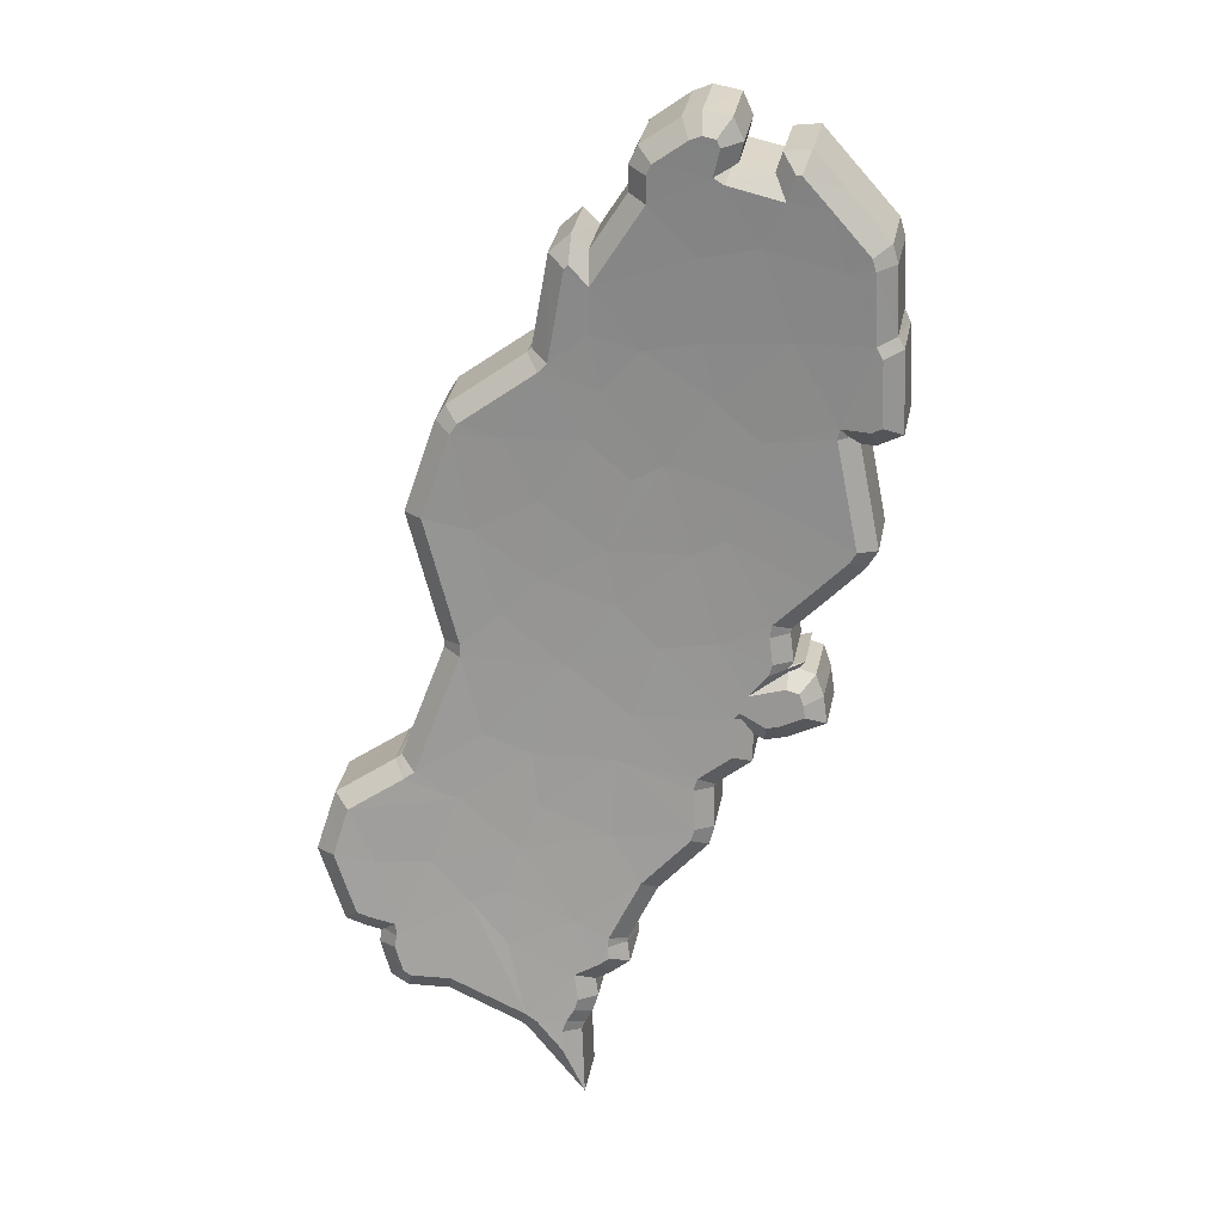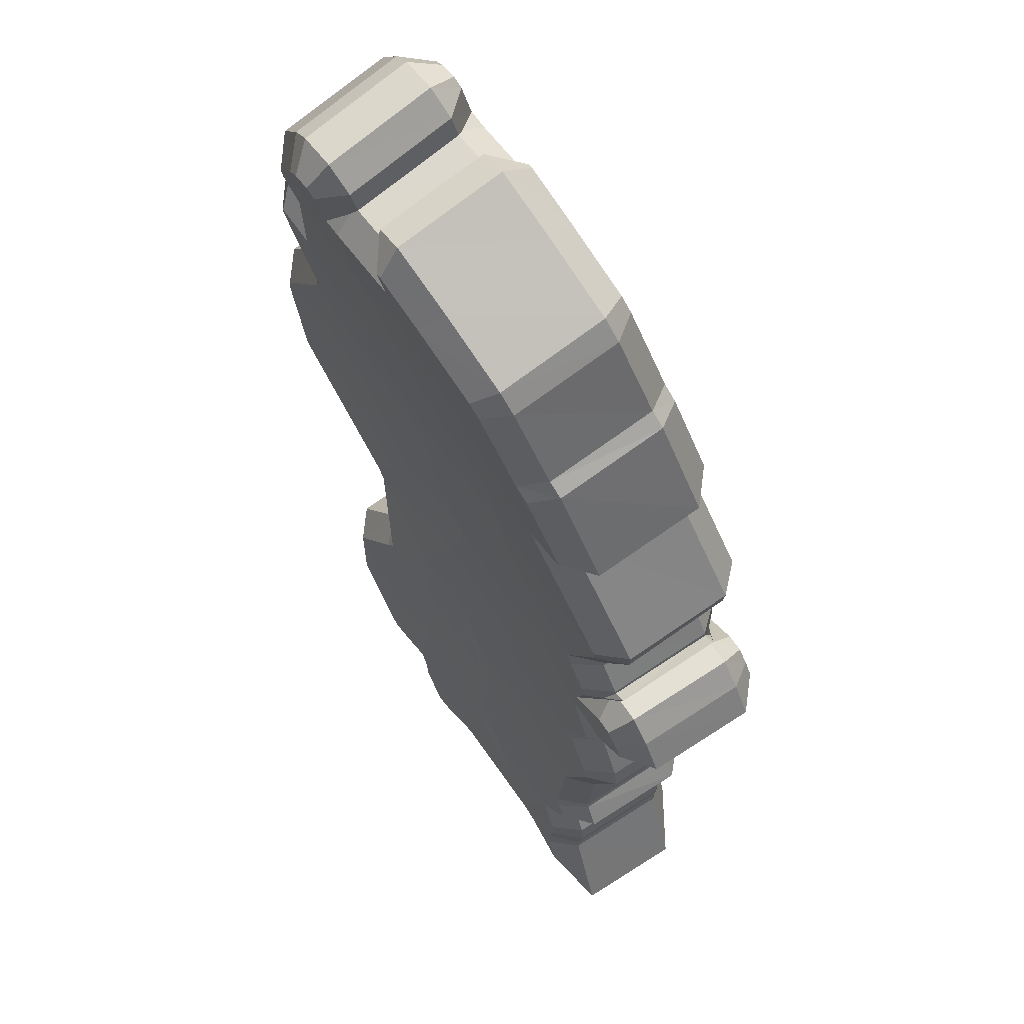
<metadata>
{"format":"obj","ext":"obj","renderer":"f3d","projection":"perspective","resolution":1024,"background":"white","views":[{"elev":42.3,"azim":-43.6,"up":"+Z"},{"elev":-25.6,"azim":30.4,"up":"+Y"}]}
</metadata>
<code>
o Turkey
v 0.5128 0.3928 -0.2161
v 0.5035 0.3965 -0.2307
v 0.5087 0.3964 -0.2191
v 0.4908 0.382 -0.2779
v 0.4798 0.393 -0.2816
v 0.484 0.3931 -0.2741
v 0.4949 0.3857 -0.2652
v 0.5208 0.3928 -0.196
v 0.5201 0.3892 -0.205
v 0.5145 0.4 -0.1982
v 0.5123 0.3856 -0.2301
v 0.4687 0.4037 -0.2848
v 0.4752 0.4037 -0.2739
v 0.5291 0.3891 -0.1806
v 0.5228 0.3964 -0.183
v 0.5272 0.3957 -0.1717
v 0.4967 0.414 -0.2138
v 0.4897 0.4141 -0.2291
v 0.4914 0.4202 -0.2138
v 0.5199 0.3818 -0.2191
v 0.5234 0.3686 -0.2332
v 0.5164 0.3819 -0.2271
v 0.5095 0.3727 -0.256
v 0.5029 0.3742 -0.2667
v 0.499 0.3856 -0.2575
v 0.5089 0.4035 -0.2052
v 0.462 0.4107 -0.2857
v 0.4618 0.4167 -0.2771
v 0.4728 0.3895 -0.2978
v 0.4709 0.3828 -0.3093
v 0.4709 0.3966 -0.2913
v 0.4847 0.4206 -0.2277
v 0.4568 0.4104 -0.2942
v 0.4574 0.4163 -0.2848
v 0.5159 0.3704 -0.2465
v 0.512 0.372 -0.2521
v 0.5113 0.3783 -0.2441
v 0.5095 0.4071 -0.1962
v 0.5044 0.411 -0.2013
v 0.5092 0.4121 -0.1863
v 0.5018 0.3741 -0.2689
v 0.5 0.3718 -0.2753
v 0.5362 0.3781 -0.1831
v 0.5365 0.382 -0.174
v 0.5049 0.3856 -0.2458
v 0.5022 0.3929 -0.2397
v 0.4861 0.3965 -0.2653
v 0.4941 0.3965 -0.2501
v 0.5341 0.3688 -0.2071
v 0.5312 0.3729 -0.2071
v 0.5369 0.3718 -0.1939
v 0.4754 0.393 -0.2889
v 0.5163 0.3673 -0.2504
v 0.514 0.3664 -0.2564
v 0.5262 0.3973 -0.1706
v 0.5193 0.4042 -0.1755
v 0.5201 0.4051 -0.1711
v 0.5209 0.4048 -0.1694
v 0.525 0.4012 -0.1654
v 0.4752 0.3771 -0.3098
v 0.4787 0.379 -0.302
v 0.5325 0.3877 -0.1734
v 0.5341 0.3874 -0.1693
v 0.5167 0.3721 -0.2422
v 0.4833 0.4107 -0.248
v 0.5076 0.3709 -0.2625
v 0.5286 0.3654 -0.2265
v 0.5306 0.3727 -0.2091
v 0.5232 0.3819 -0.211
v 0.5295 0.3818 -0.1946
v 0.517 0.3636 -0.2545
v 0.5126 0.368 -0.257
v 0.5106 0.372 -0.2551
v 0.4642 0.3946 -0.3044
v 0.4596 0.3999 -0.3043
v 0.4594 0.4035 -0.2999
v 0.4776 0.377 -0.3061
v 0.5277 0.3973 -0.1661
v 0.4926 0.4197 -0.212
v 0.503 0.4118 -0.203
v 0.4815 0.4037 -0.2627
v 0.4716 0.4104 -0.2701
v 0.4827 0.41 -0.2503
v 0.539 0.3746 -0.1825
v 0.4819 0.3821 -0.2929
v 0.4729 0.3758 -0.3149
v 0.4717 0.3808 -0.3104
v 0.4739 0.377 -0.3118
v 0.489 0.4072 -0.2427
v 0.5174 0.3654 -0.2508
v 0.5173 0.3643 -0.2526
v 0.5175 0.3725 -0.2399
v 0.4603 0.4039 -0.2978
v 0.4951 0.4036 -0.2363
v 0.4981 0.4071 -0.2236
v 0.5371 0.3705 -0.1958
v 0.5353 0.3676 -0.2062
v 0.5097 0.4117 -0.1857
v 0.5112 0.4085 -0.1888
v 0.5056 0.4035 -0.213
v 0.5276 0.398 -0.1648
v 0.5263 0.3998 -0.1645
v 0.515 0.3705 -0.2483
v 0.539 0.3756 -0.1804
v 0.4609 0.4047 -0.2959
v 0.458 0.4087 -0.2949
v 0.5346 0.3867 -0.1692
v 0.4914 0.3756 -0.2854
v 0.4991 0.3716 -0.2773
v 0.4822 0.3763 -0.2998
v 0.4698 0.4114 -0.2716
v 0.4589 0.4012 -0.3037
v 0.4848 0.3766 -0.2952
v 0.484 0.3764 -0.2967
v 0.4837 0.3753 -0.2986
v 0.5275 0.366 -0.2281
v 0.4765 0.377 -0.3079
v 0.494 0.3848 -0.2127
v 0.4889 0.3849 -0.2241
v 0.498 0.3813 -0.2098
v 0.4701 0.3814 -0.2661
v 0.4659 0.3815 -0.2734
v 0.4766 0.3708 -0.2698
v 0.4806 0.3744 -0.2575
v 0.4995 0.3883 -0.1924
v 0.505 0.3778 -0.1991
v 0.5057 0.3813 -0.1903
v 0.4974 0.3743 -0.2234
v 0.4615 0.3919 -0.2659
v 0.4551 0.3919 -0.2766
v 0.5119 0.3841 -0.1666
v 0.5077 0.3848 -0.1777
v 0.5138 0.3777 -0.1754
v 0.4771 0.408 -0.2075
v 0.4756 0.4019 -0.2224
v 0.4823 0.4019 -0.2076
v 0.5014 0.3707 -0.2205
v 0.5082 0.3577 -0.2266
v 0.5048 0.3707 -0.2127
v 0.4845 0.3743 -0.25
v 0.4884 0.3631 -0.2591
v 0.4949 0.3617 -0.2486
v 0.4941 0.3917 -0.1992
v 0.4483 0.4047 -0.269
v 0.4486 0.3987 -0.2774
v 0.4573 0.385 -0.2828
v 0.4572 0.3716 -0.3004
v 0.4593 0.378 -0.289
v 0.4706 0.4084 -0.2211
v 0.4441 0.4042 -0.2765
v 0.4435 0.3984 -0.2858
v 0.4965 0.3671 -0.237
v 0.4972 0.361 -0.2449
v 0.501 0.3595 -0.2394
v 0.4944 0.4001 -0.1808
v 0.4897 0.399 -0.1955
v 0.4948 0.3951 -0.1906
v 0.4857 0.3607 -0.2674
v 0.4875 0.363 -0.261
v 0.521 0.3708 -0.1688
v 0.5207 0.367 -0.1778
v 0.4876 0.3814 -0.2327
v 0.4903 0.3743 -0.2387
v 0.4798 0.3849 -0.2429
v 0.472 0.3849 -0.2576
v 0.5215 0.3608 -0.1882
v 0.5159 0.3619 -0.2013
v 0.5186 0.3579 -0.2013
v 0.4616 0.3815 -0.2806
v 0.4991 0.3556 -0.2491
v 0.5014 0.3566 -0.243
v 0.5049 0.3934 -0.1661
v 0.5042 0.3925 -0.1704
v 0.5111 0.3856 -0.1656
v 0.5098 0.3895 -0.1605
v 0.5057 0.3931 -0.1644
v 0.4649 0.3678 -0.2932
v 0.4615 0.366 -0.3008
v 0.5186 0.3761 -0.1643
v 0.5171 0.3764 -0.1683
v 0.5018 0.3611 -0.2351
v 0.4693 0.3987 -0.2409
v 0.493 0.3598 -0.255
v 0.5153 0.3617 -0.203
v 0.5134 0.3544 -0.22
v 0.5142 0.3707 -0.189
v 0.508 0.3707 -0.2049
v 0.5021 0.3528 -0.2471
v 0.4958 0.3611 -0.2477
v 0.4977 0.3572 -0.2496
v 0.446 0.3918 -0.2912
v 0.4462 0.3882 -0.2956
v 0.4507 0.383 -0.2957
v 0.464 0.3658 -0.2972
v 0.5125 0.3856 -0.1613
v 0.4884 0.3998 -0.197
v 0.4782 0.4075 -0.2058
v 0.4687 0.3981 -0.2429
v 0.4579 0.3984 -0.2622
v 0.4676 0.3918 -0.2552
v 0.5234 0.3636 -0.1771
v 0.4679 0.3708 -0.2845
v 0.4603 0.3659 -0.3027
v 0.458 0.3697 -0.3015
v 0.4592 0.3647 -0.3058
v 0.4749 0.3952 -0.2357
v 0.5024 0.3536 -0.2453
v 0.5025 0.3547 -0.2435
v 0.5026 0.3614 -0.2331
v 0.4469 0.3922 -0.2892
v 0.4837 0.3952 -0.2171
v 0.4808 0.3918 -0.2294
v 0.5198 0.3567 -0.2004
v 0.5218 0.3595 -0.19
v 0.4964 0.3966 -0.1833
v 0.495 0.3997 -0.1803
v 0.491 0.3917 -0.2068
v 0.5111 0.3881 -0.1597
v 0.5123 0.3863 -0.16
v 0.5002 0.3594 -0.2412
v 0.5234 0.3645 -0.1752
v 0.4446 0.3967 -0.2864
v 0.4474 0.393 -0.2874
v 0.5191 0.3754 -0.1641
v 0.4773 0.3645 -0.2771
v 0.4848 0.3606 -0.2692
v 0.4683 0.3652 -0.2911
v 0.4563 0.3994 -0.2635
v 0.4456 0.3895 -0.2949
v 0.4708 0.3655 -0.2867
v 0.4697 0.3643 -0.29
v 0.4702 0.3652 -0.2881
v 0.5124 0.3548 -0.2217
v 0.4629 0.3657 -0.299
v 0.4803 0.421 -0.2266
v 0.4875 0.4206 -0.2116
v 0.4707 0.4126 -0.2221
v 0.4778 0.4122 -0.2072
v 0.4523 0.4095 -0.295
v 0.453 0.4167 -0.2836
v 0.4432 0.4012 -0.2893
v 0.4439 0.4084 -0.2779
v 0.5005 0.4115 -0.199
v 0.5052 0.4126 -0.184
v 0.4904 0.4033 -0.195
v 0.4952 0.4043 -0.1803
v 0.5013 0.3698 -0.2678
v 0.4995 0.3675 -0.2742
v 0.4914 0.3622 -0.2624
v 0.4897 0.36 -0.2687
v 0.5313 0.3658 -0.2091
v 0.5296 0.3683 -0.2091
v 0.5207 0.3584 -0.2051
v 0.519 0.3608 -0.2051
v 0.5164 0.3647 -0.2454
v 0.5147 0.3663 -0.2462
v 0.5063 0.3572 -0.2404
v 0.5045 0.359 -0.2412
v 0.515 0.4049 -0.1739
v 0.5158 0.4057 -0.1697
v 0.5047 0.3968 -0.1704
v 0.5054 0.3977 -0.1663
v 0.5172 0.4051 -0.1667
v 0.522 0.4009 -0.162
v 0.5069 0.3971 -0.1633
v 0.5116 0.3929 -0.1587
v 0.4584 0.4172 -0.274
v 0.4492 0.409 -0.2685
v 0.5294 0.3882 -0.1692
v 0.5307 0.3879 -0.1659
v 0.5189 0.3804 -0.1657
v 0.5201 0.3802 -0.1625
v 0.5162 0.3679 -0.2409
v 0.5153 0.3661 -0.2454
v 0.506 0.3604 -0.2361
v 0.5051 0.3586 -0.2405
v 0.4789 0.4109 -0.2473
v 0.4693 0.4027 -0.2425
v 0.5067 0.3663 -0.2626
v 0.5017 0.3698 -0.2671
v 0.4967 0.3587 -0.2574
v 0.4917 0.3622 -0.2618
v 0.5087 0.3682 -0.2559
v 0.4986 0.3606 -0.2509
v 0.5299 0.3684 -0.2079
v 0.5279 0.3609 -0.2257
v 0.5195 0.3609 -0.2037
v 0.5175 0.3534 -0.2213
v 0.5161 0.3586 -0.2548
v 0.5113 0.3631 -0.2579
v 0.5058 0.3513 -0.2497
v 0.5011 0.3558 -0.2528
v 0.509 0.3657 -0.2587
v 0.5074 0.3689 -0.2573
v 0.4988 0.3583 -0.2537
v 0.4973 0.3614 -0.2522
v 0.4606 0.3923 -0.3057
v 0.4558 0.3978 -0.3056
v 0.4513 0.3844 -0.2997
v 0.4466 0.3898 -0.2997
v 0.4781 0.3741 -0.3019
v 0.4773 0.3727 -0.3048
v 0.4686 0.3664 -0.296
v 0.468 0.365 -0.2987
v 0.5272 0.3929 -0.1649
v 0.5261 0.393 -0.1683
v 0.5168 0.3849 -0.1616
v 0.5158 0.3849 -0.1648
v 0.4892 0.4199 -0.209
v 0.4998 0.4119 -0.1999
v 0.4794 0.4115 -0.2048
v 0.4899 0.4037 -0.1957
v 0.4682 0.4108 -0.2671
v 0.4786 0.4105 -0.2486
v 0.4588 0.4027 -0.2617
v 0.469 0.4024 -0.2436
v 0.5383 0.3704 -0.181
v 0.5364 0.3678 -0.1919
v 0.5276 0.3629 -0.1773
v 0.5258 0.3602 -0.1881
v 0.4701 0.3685 -0.3209
v 0.4674 0.3798 -0.3111
v 0.4608 0.3609 -0.3146
v 0.4581 0.3722 -0.305
v 0.4735 0.3727 -0.3106
v 0.4642 0.3651 -0.3044
v 0.517 0.3625 -0.2472
v 0.5169 0.3604 -0.2506
v 0.5068 0.3551 -0.2422
v 0.5067 0.3531 -0.2455
v 0.5216 0.3646 -0.2341
v 0.5165 0.368 -0.2401
v 0.5113 0.3571 -0.2296
v 0.5062 0.3605 -0.2354
v 0.455 0.4038 -0.2988
v 0.4561 0.4043 -0.2964
v 0.4459 0.3958 -0.2928
v 0.4469 0.3963 -0.2905
v 0.5366 0.3665 -0.1939
v 0.5342 0.3629 -0.2069
v 0.5261 0.3589 -0.1899
v 0.5236 0.3554 -0.2029
v 0.5082 0.4104 -0.1807
v 0.5094 0.4079 -0.1833
v 0.4981 0.4022 -0.177
v 0.4993 0.3997 -0.1795
v 0.5268 0.3949 -0.1613
v 0.5164 0.3869 -0.1581
v 0.5242 0.3986 -0.1607
v 0.5137 0.3906 -0.1574
v 0.5138 0.3661 -0.2484
v 0.5037 0.3586 -0.2436
v 0.5383 0.3718 -0.1779
v 0.5277 0.3643 -0.1744
v 0.456 0.4042 -0.2968
v 0.4543 0.4065 -0.2961
v 0.4468 0.3962 -0.2909
v 0.4452 0.3983 -0.2904
v 0.5334 0.3845 -0.1652
v 0.5228 0.3768 -0.1617
v 0.5357 0.3788 -0.171
v 0.5251 0.3711 -0.1675
v 0.4668 0.3813 -0.3103
v 0.4575 0.3736 -0.3042
v 0.498 0.3672 -0.2772
v 0.4902 0.3713 -0.2856
v 0.4882 0.3597 -0.2718
v 0.4805 0.3637 -0.2799
v 0.5259 0.3934 -0.168
v 0.5155 0.3855 -0.1645
v 0.4802 0.3725 -0.3006
v 0.4706 0.3649 -0.2947
v 0.4672 0.4114 -0.268
v 0.458 0.4032 -0.2624
v 0.4544 0.4005 -0.3041
v 0.4453 0.3925 -0.2981
v 0.4841 0.3723 -0.2945
v 0.4745 0.3646 -0.2887
v 0.4837 0.3722 -0.2952
v 0.4831 0.3706 -0.2983
v 0.4742 0.3645 -0.2893
v 0.4735 0.363 -0.2924
v 0.526 0.3618 -0.2287
v 0.5157 0.3542 -0.2244
v 0.4757 0.3726 -0.3075
v 0.4663 0.3649 -0.3014
v 0.4743 0.3728 -0.3094
v 0.4649 0.3652 -0.3033
f 1 2 3
f 4 5 6
f 4 6 7
f 8 9 10
f 11 2 1
f 5 12 13
f 14 15 16
f 17 18 19
f 20 21 22
f 23 24 25
f 14 8 15
f 9 26 10
f 13 27 28
f 29 30 31
f 18 32 19
f 27 33 34
f 35 36 37
f 38 39 40
f 41 42 7
f 43 14 44
f 11 45 46
f 25 47 48
f 49 50 51
f 29 31 52
f 53 54 36
f 55 56 57
f 58 59 55
f 60 30 61
f 5 31 12
f 27 34 28
f 62 63 44
f 64 35 37
f 8 10 15
f 18 65 32
f 45 48 46
f 42 4 7
f 66 24 23
f 67 20 68
f 50 69 70
f 71 54 53
f 36 23 37
f 36 72 73
f 74 75 76
f 77 60 61
f 55 59 78
f 17 79 80
f 38 26 39
f 81 82 83
f 5 13 47
f 51 50 70
f 84 51 43
f 4 85 5
f 85 29 52
f 86 87 88
f 89 83 65
f 90 91 53
f 92 37 11
f 21 92 22
f 74 76 93
f 67 21 20
f 68 69 50
f 48 81 83
f 48 83 89
f 2 94 95
f 46 48 94
f 45 25 48
f 23 25 45
f 9 1 26
f 68 20 69
f 49 96 97
f 98 99 40
f 2 95 100
f 100 17 80
f 101 78 102
f 35 103 36
f 17 19 79
f 104 84 43
f 55 57 58
f 105 106 27
f 31 93 12
f 24 41 7
f 15 10 99
f 99 38 40
f 63 107 44
f 55 15 56
f 15 99 56
f 30 60 87
f 108 85 4
f 4 109 108
f 96 49 51
f 109 4 42
f 16 15 55
f 36 73 23
f 26 80 39
f 30 74 31
f 31 74 93
f 85 110 61
f 70 9 8
f 70 8 14
f 89 65 18
f 94 18 95
f 20 11 1
f 69 20 1
f 59 102 78
f 48 47 81
f 47 13 81
f 13 28 111
f 81 13 82
f 75 112 76
f 62 44 14
f 14 16 62
f 95 18 17
f 100 95 17
f 113 110 85
f 108 113 85
f 26 100 80
f 1 3 26
f 64 37 92
f 11 46 2
f 46 94 2
f 24 7 25
f 7 47 25
f 51 70 43
f 43 70 14
f 61 30 29
f 61 29 85
f 69 1 9
f 70 69 9
f 94 48 89
f 94 89 18
f 114 115 110
f 21 67 116
f 13 111 82
f 92 11 22
f 22 11 20
f 6 5 47
f 7 6 47
f 12 105 27
f 12 27 13
f 110 113 114
f 60 77 117
f 93 105 12
f 37 45 11
f 37 23 45
f 54 72 36
f 85 52 5
f 52 31 5
f 91 71 53
f 88 87 60
f 10 26 38
f 10 38 99
f 106 33 27
f 26 3 100
f 3 2 100
f 104 43 44
f 118 119 120
f 121 122 123
f 124 121 123
f 125 126 127
f 120 119 128
f 129 130 122
f 131 132 133
f 134 135 136
f 137 138 139
f 140 141 142
f 132 127 133
f 125 143 126
f 144 145 129
f 146 147 148
f 134 149 135
f 150 151 145
f 152 153 154
f 155 156 157
f 124 158 159
f 160 133 161
f 162 163 128
f 164 165 140
f 166 167 168
f 169 146 148
f 153 170 171
f 172 173 174
f 174 175 176
f 177 147 178
f 130 146 122
f 144 150 145
f 160 179 180
f 152 154 181
f 132 125 127
f 149 182 135
f 162 164 163
f 124 123 158
f 142 141 183
f 184 139 185
f 186 187 167
f 171 170 188
f 152 142 153
f 189 190 153
f 191 192 193
f 177 178 194
f 195 175 174
f 196 197 136
f 156 143 157
f 198 199 200
f 165 129 122
f 186 167 166
f 161 166 201
f 122 202 123
f 169 148 202
f 203 204 205
f 182 198 206
f 171 207 208
f 128 152 209
f 137 209 138
f 210 191 193
f 139 138 185
f 167 187 184
f 198 200 164
f 206 198 164
f 211 212 119
f 212 164 162
f 164 140 163
f 163 140 142
f 143 120 126
f 187 139 184
f 213 214 168
f 155 215 216
f 217 211 119
f 196 136 217
f 218 195 219
f 153 220 154
f 197 134 136
f 161 201 221
f 176 172 174
f 145 222 223
f 130 210 146
f 124 159 141
f 215 125 132
f 155 157 215
f 160 224 179
f 173 132 174
f 173 215 132
f 204 178 147
f 123 202 225
f 225 226 123
f 166 168 214
f 158 123 226
f 174 132 131
f 142 189 153
f 156 196 143
f 146 193 147
f 210 193 146
f 177 227 202
f 127 126 186
f 133 127 186
f 135 182 206
f 211 135 212
f 120 128 139
f 120 139 187
f 195 218 175
f 200 165 164
f 200 129 165
f 228 144 129
f 199 129 200
f 191 229 192
f 133 160 180
f 180 131 133
f 136 135 211
f 136 211 217
f 202 227 230
f 202 230 225
f 196 217 143
f 143 118 120
f 209 152 181
f 119 162 128
f 119 212 162
f 140 124 141
f 140 165 124
f 161 186 166
f 133 186 161
f 148 147 177
f 202 148 177
f 126 120 187
f 126 187 186
f 206 164 212
f 135 206 212
f 227 231 232
f 233 185 138
f 199 228 129
f 137 128 209
f 139 128 137
f 165 122 121
f 165 121 124
f 145 223 130
f 129 145 130
f 232 230 227
f 234 194 178
f 130 223 210
f 128 163 152
f 163 142 152
f 153 190 170
f 122 169 202
f 122 146 169
f 171 188 207
f 178 204 203
f 157 143 125
f 215 157 125
f 145 151 222
f 217 118 143
f 217 119 118
f 160 161 221
f 235 236 19 32
f 237 238 236 235
f 149 134 238 237
f 239 240 34 33
f 241 242 240 239
f 151 150 242 241
f 243 244 40 39
f 245 246 244 243
f 156 155 246 245
f 247 248 42 41
f 249 250 248 247
f 159 158 250 249
f 251 252 50 49
f 253 254 252 251
f 168 167 254 253
f 255 256 53 36
f 257 258 256 255
f 153 171 258 257
f 259 260 57 56
f 261 262 260 259
f 173 172 262 261
f 263 264 59 58
f 265 266 264 263
f 176 175 266 265
f 240 267 28 34
f 242 268 267 240
f 150 144 268 242
f 269 270 63 62
f 271 272 270 269
f 180 179 272 271
f 273 274 35 64
f 275 276 274 273
f 181 154 276 275
f 277 235 32 65
f 278 237 235 277
f 182 149 237 278
f 279 280 24 66
f 281 282 280 279
f 183 141 282 281
f 283 279 66 23
f 284 281 279 283
f 142 183 281 284
f 285 286 67 68
f 287 288 286 285
f 184 185 288 287
f 289 290 54 71
f 291 292 290 289
f 188 170 292 291
f 293 294 73 72
f 295 296 294 293
f 190 189 296 295
f 297 298 75 74
f 299 300 298 297
f 193 192 300 299
f 301 302 77 61
f 303 304 302 301
f 177 194 304 303
f 305 306 55 78
f 307 308 306 305
f 195 174 308 307
f 309 310 80 79
f 311 312 310 309
f 197 196 312 311
f 313 314 83 82
f 315 316 314 313
f 199 198 316 315
f 317 318 51 84
f 319 320 318 317
f 201 166 320 319
f 321 322 87 86
f 323 324 322 321
f 205 204 324 323
f 325 321 86 88
f 326 323 321 325
f 203 205 323 326
f 314 277 65 83
f 316 278 277 314
f 198 182 278 316
f 327 328 91 90
f 329 330 328 327
f 208 207 330 329
f 256 327 90 53
f 258 329 327 256
f 171 208 329 258
f 331 332 92 21
f 333 334 332 331
f 138 209 334 333
f 335 336 93 76
f 337 338 336 335
f 191 210 338 337
f 252 285 68 50
f 254 287 285 252
f 167 184 287 254
f 339 340 97 96
f 341 342 340 339
f 214 213 342 341
f 340 251 49 97
f 342 253 251 340
f 213 168 253 342
f 343 344 99 98
f 345 346 344 343
f 216 215 346 345
f 244 343 98 40
f 246 345 343 244
f 155 216 345 246
f 347 305 78 101
f 348 307 305 347
f 219 195 307 348
f 349 347 101 102
f 350 348 347 349
f 218 219 348 350
f 274 351 103 35
f 276 352 351 274
f 154 220 352 276
f 351 255 36 103
f 352 257 255 351
f 220 153 257 352
f 236 309 79 19
f 238 311 309 236
f 134 197 311 238
f 353 317 84 104
f 354 319 317 353
f 221 201 319 354
f 260 263 58 57
f 262 265 263 260
f 172 176 265 262
f 355 356 106 105
f 357 358 356 355
f 223 222 358 357
f 280 247 41 24
f 282 249 247 280
f 141 159 249 282
f 270 359 107 63
f 272 360 359 270
f 179 224 360 272
f 359 361 44 107
f 360 362 361 359
f 224 160 362 360
f 344 259 56 99
f 346 261 259 344
f 215 173 261 346
f 322 363 30 87
f 324 364 363 322
f 204 147 364 324
f 365 366 108 109
f 367 368 366 365
f 226 225 368 367
f 318 339 96 51
f 320 341 339 318
f 166 214 341 320
f 248 365 109 42
f 250 367 365 248
f 158 226 367 250
f 306 369 16 55
f 308 370 369 306
f 174 131 370 308
f 294 283 23 73
f 296 284 283 294
f 189 142 284 296
f 310 243 39 80
f 312 245 243 310
f 196 156 245 312
f 363 297 74 30
f 364 299 297 363
f 147 193 299 364
f 371 301 61 110
f 372 303 301 371
f 227 177 303 372
f 264 349 102 59
f 266 350 349 264
f 175 218 350 266
f 267 373 111 28
f 268 374 373 267
f 144 228 374 268
f 298 375 112 75
f 300 376 375 298
f 192 229 376 300
f 375 335 76 112
f 376 337 335 375
f 229 191 337 376
f 369 269 62 16
f 370 271 269 369
f 131 180 271 370
f 366 377 113 108
f 368 378 377 366
f 225 230 378 368
f 332 273 64 92
f 334 275 273 332
f 209 181 275 334
f 379 380 115 114
f 381 382 380 379
f 232 231 382 381
f 380 371 110 115
f 382 372 371 380
f 231 227 372 382
f 286 383 116 67
f 288 384 383 286
f 185 233 384 288
f 383 331 21 116
f 384 333 331 383
f 233 138 333 384
f 373 313 82 111
f 374 315 313 373
f 228 199 315 374
f 377 379 114 113
f 378 381 379 377
f 230 232 381 378
f 302 385 117 77
f 304 386 385 302
f 194 234 386 304
f 385 387 60 117
f 386 388 387 385
f 234 178 388 386
f 336 355 105 93
f 338 357 355 336
f 210 223 357 338
f 290 293 72 54
f 292 295 293 290
f 170 190 295 292
f 328 289 71 91
f 330 291 289 328
f 207 188 291 330
f 387 325 88 60
f 388 326 325 387
f 178 203 326 388
f 356 239 33 106
f 358 241 239 356
f 222 151 241 358
f 361 353 104 44
f 362 354 353 361
f 160 221 354 362

</code>
